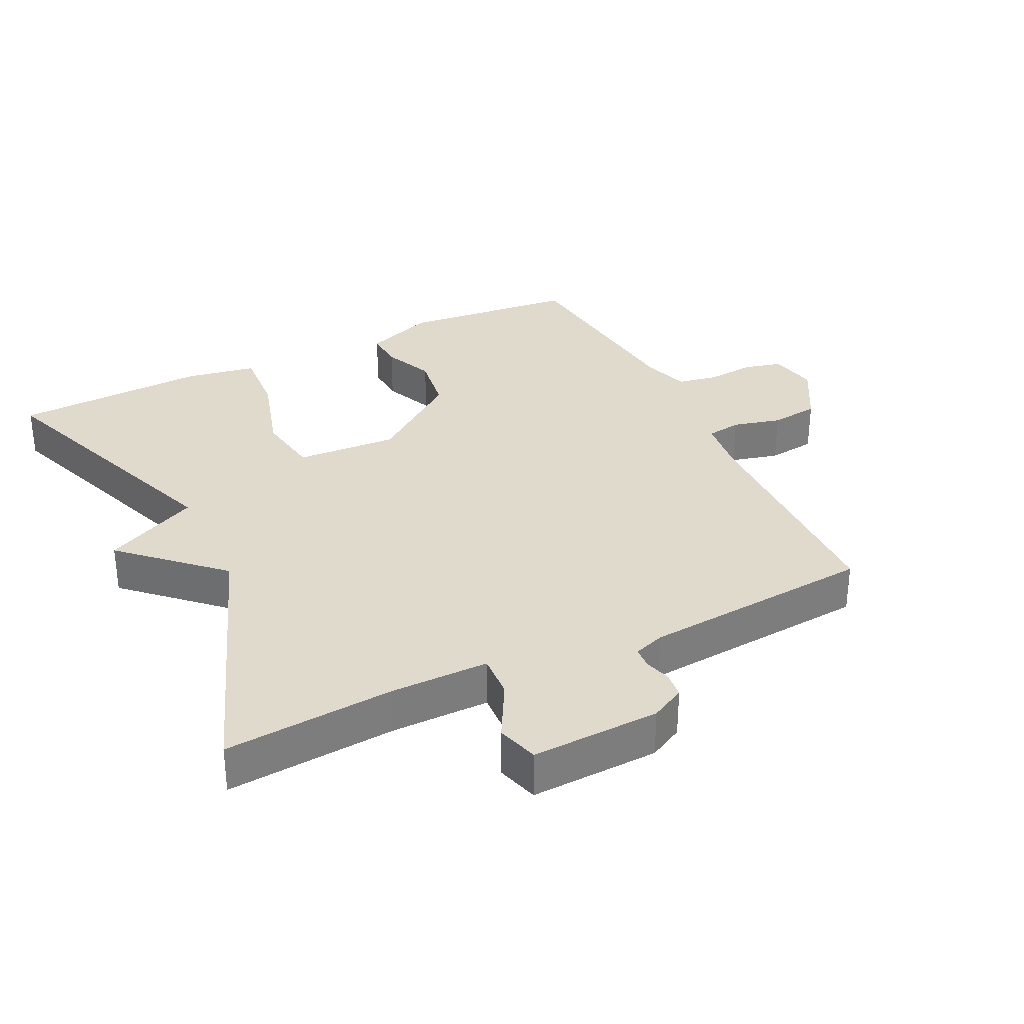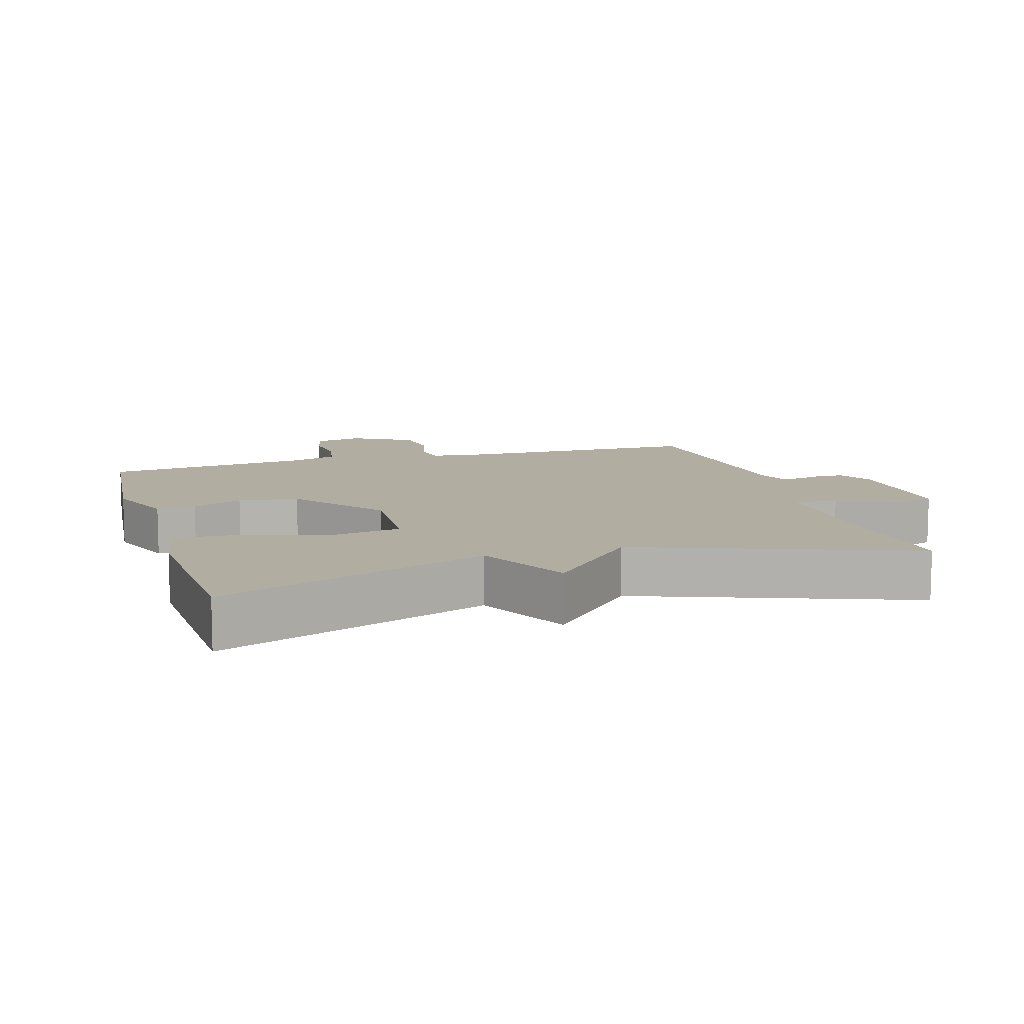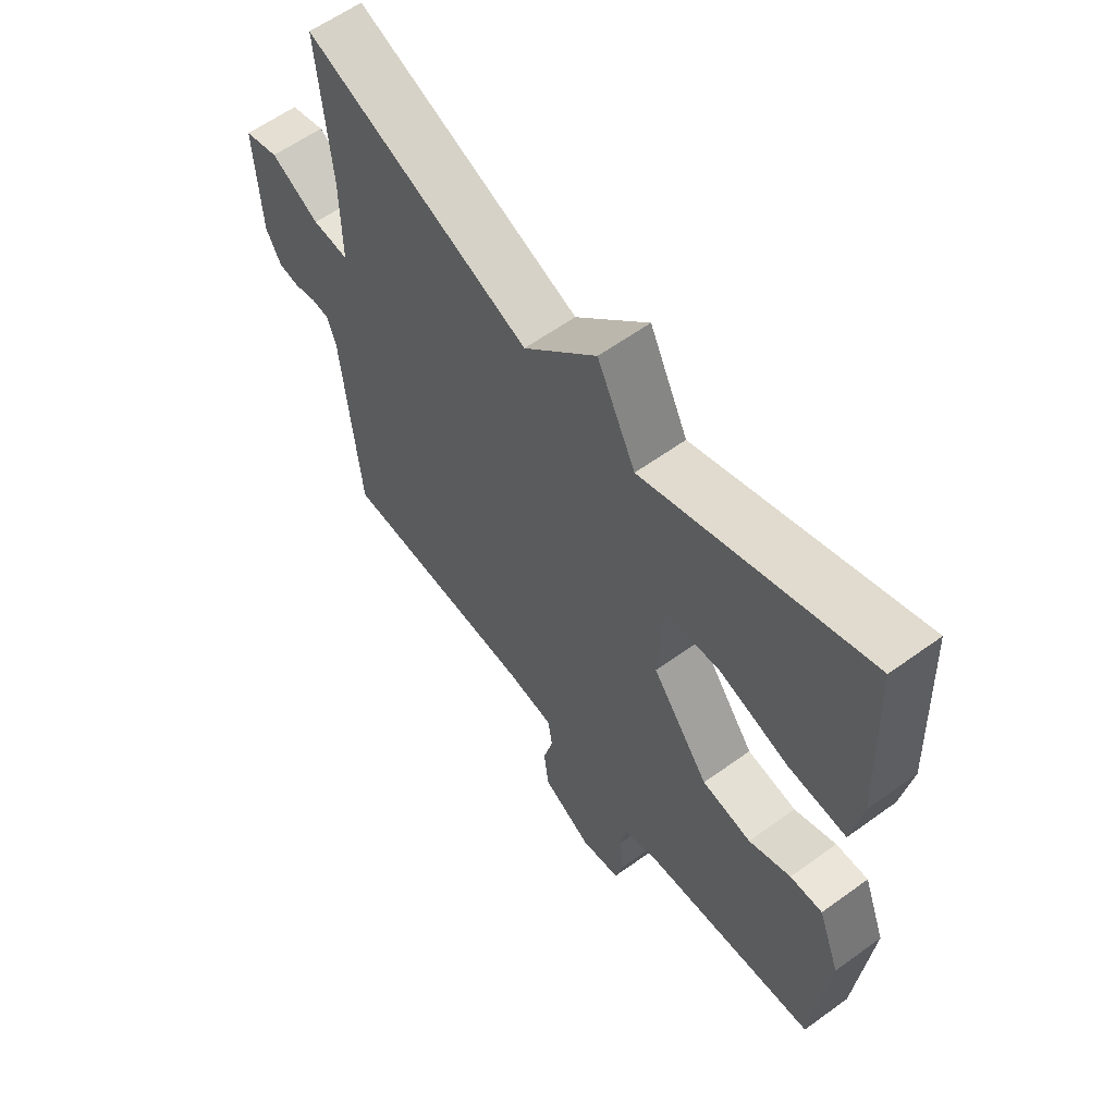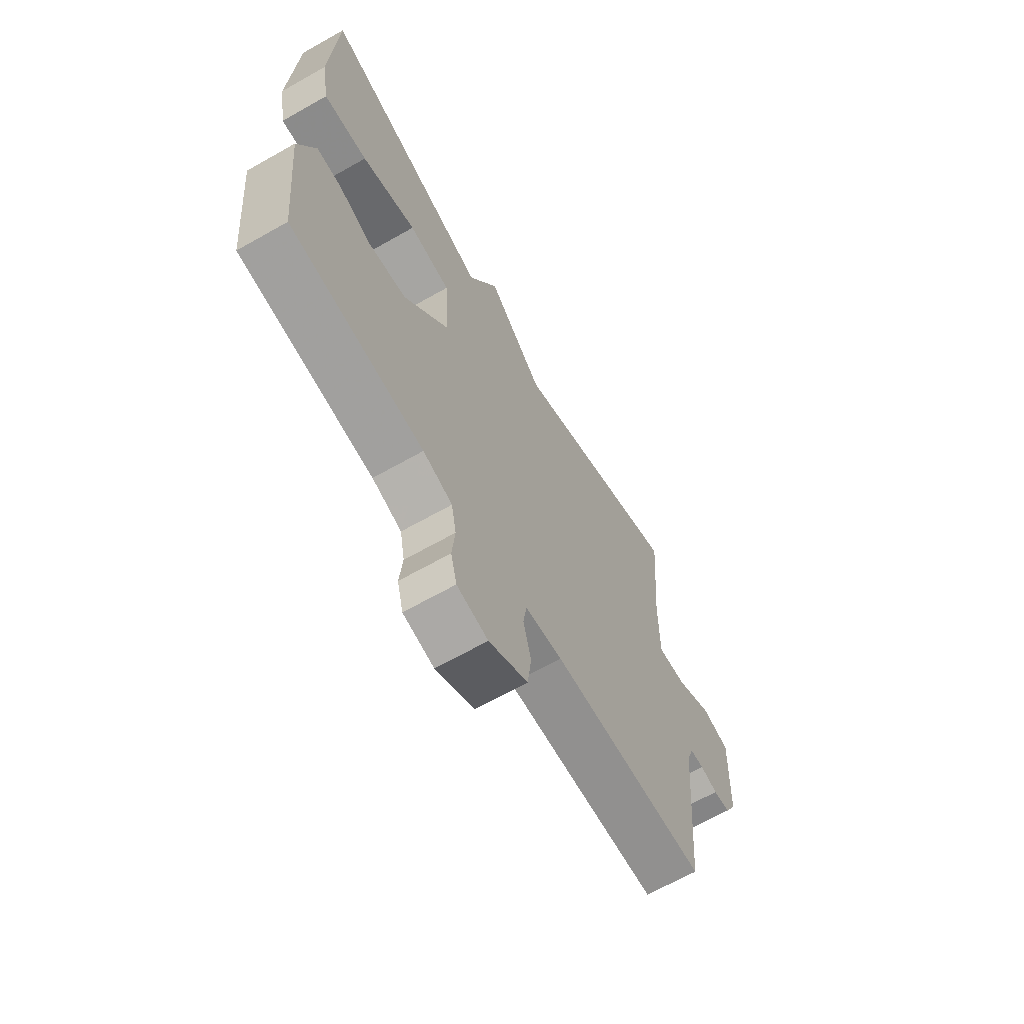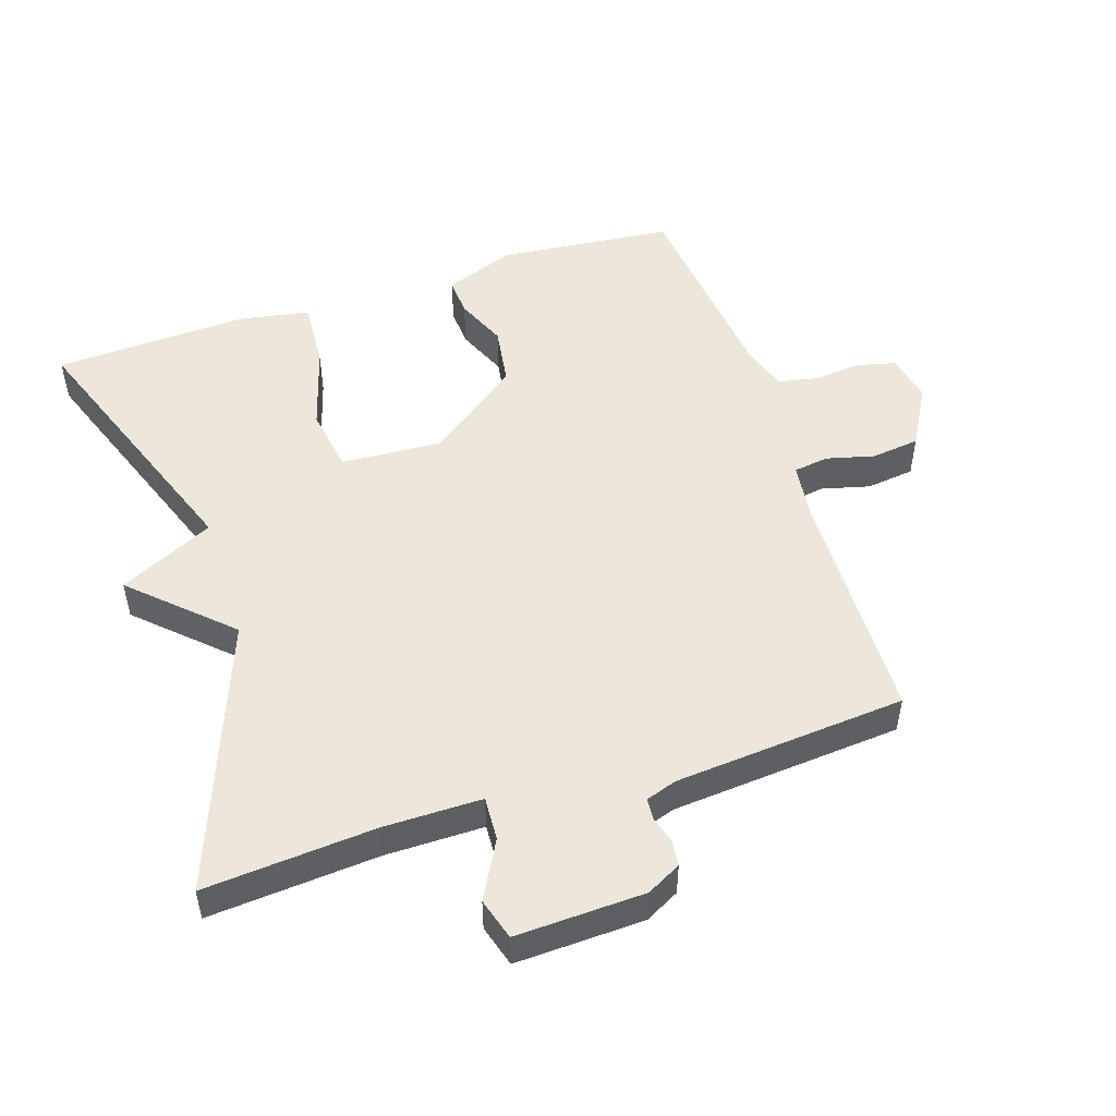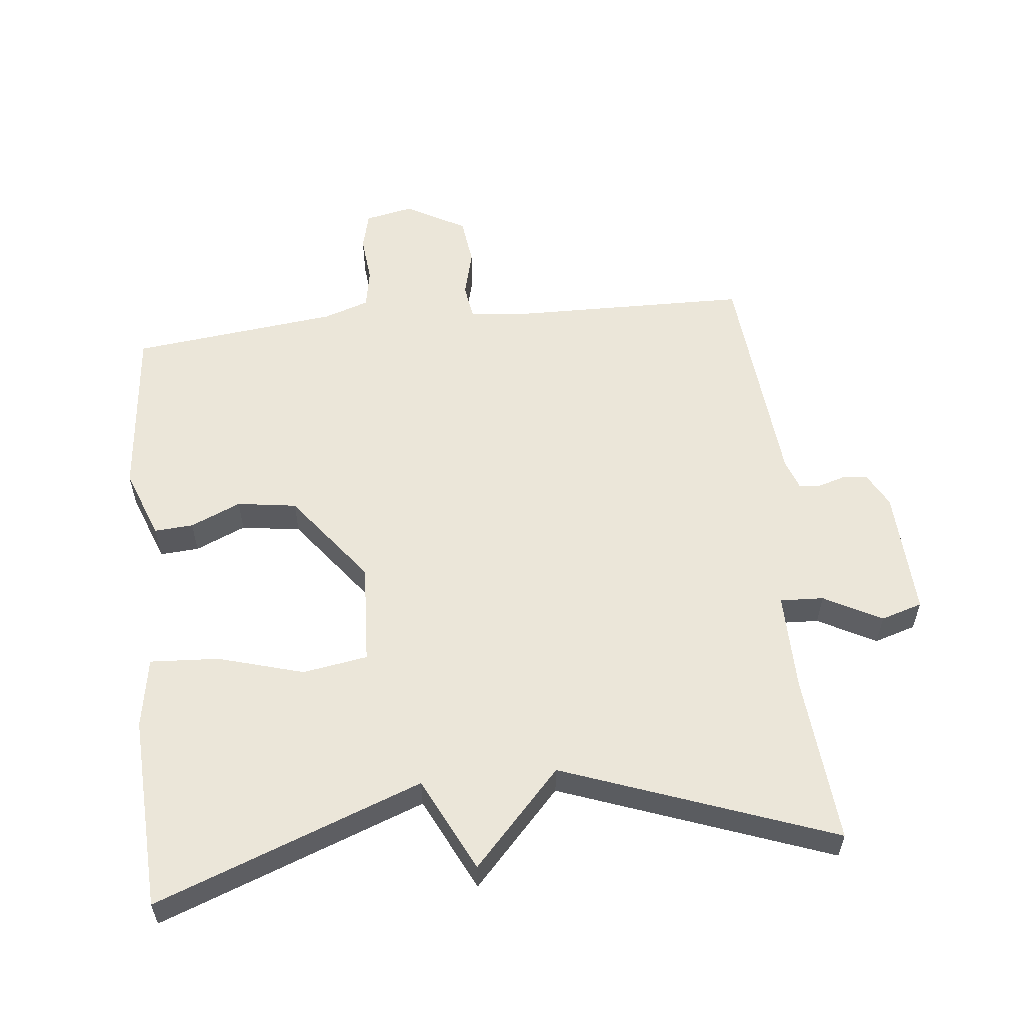
<metadata>
{"format":"obj","ext":"obj","renderer":"f3d","projection":"perspective","resolution":1024,"background":"white","views":[{"elev":32.5,"azim":64.3,"up":"+Y"},{"elev":10.5,"azim":-16.8,"up":"+Y"},{"elev":60.3,"azim":-126.5,"up":"+Z"},{"elev":-66.5,"azim":-60.4,"up":"+Z"},{"elev":50.8,"azim":72.2,"up":"+Y"},{"elev":56.8,"azim":-6.1,"up":"+Y"}]}
</metadata>
<code>
v -0.5 0.07 0.5
v -0.103 0.07 0.351
v -0.034 0.07 0.492
v 0.097 0.07 0.351
v 0.5 0.07 0.5
v 0.479 0.07 0.246
v 0.478 0.07 0.099
v 0.543 0.07 0.102
v 0.629 0.07 0.148
v 0.691 0.07 0.129
v 0.683 0.07 -0.063
v 0.656 0.07 -0.114
v 0.618 0.07 -0.118
v 0.578 0.07 -0.106
v 0.546 0.07 -0.108
v 0.53 0.07 -0.154
v 0.5 0.07 -0.5
v 0.143 0.07 -0.506
v 0.057 0.07 -0.516
v 0.049 0.07 -0.568
v 0.067 0.07 -0.64
v 0.058 0.07 -0.712
v -0.032 0.07 -0.762
v -0.104 0.07 -0.747
v -0.118 0.07 -0.69
v -0.111 0.07 -0.619
v -0.122 0.07 -0.559
v -0.19 0.07 -0.536
v -0.5 0.07 -0.5
v -0.525 0.07 -0.238
v -0.485 0.07 -0.133
v -0.427 0.07 -0.137
v -0.352 0.07 -0.17
v -0.263 0.07 -0.157
v -0.16 0.07 -0.021
v -0.168 0.07 0.131
v -0.265 0.07 0.147
v -0.393 0.07 0.11
v -0.496 0.07 0.104
v -0.514 0.07 0.21
v -0.5 0 0.5
v -0.103 0 0.351
v -0.034 0 0.492
v 0.097 0 0.351
v 0.5 0 0.5
v 0.479 0 0.246
v 0.478 0 0.099
v 0.543 0 0.102
v 0.629 0 0.148
v 0.691 0 0.129
v 0.683 0 -0.063
v 0.656 0 -0.114
v 0.618 0 -0.118
v 0.578 0 -0.106
v 0.546 0 -0.108
v 0.53 0 -0.154
v 0.5 0 -0.5
v 0.143 0 -0.506
v 0.057 0 -0.516
v 0.049 0 -0.568
v 0.067 0 -0.64
v 0.058 0 -0.712
v -0.032 0 -0.762
v -0.104 0 -0.747
v -0.118 0 -0.69
v -0.111 0 -0.619
v -0.122 0 -0.559
v -0.19 0 -0.536
v -0.5 0 -0.5
v -0.525 0 -0.238
v -0.485 0 -0.133
v -0.427 0 -0.137
v -0.352 0 -0.17
v -0.263 0 -0.157
v -0.16 0 -0.021
v -0.168 0 0.131
v -0.265 0 0.147
v -0.393 0 0.11
v -0.496 0 0.104
v -0.514 0 0.21
f 40 1 2
f 39 40 2
f 38 39 2
f 37 38 2
f 36 37 2
f 2 3 4
f 36 2 4
f 35 36 4
f 31 32 33
f 30 31 33
f 29 30 33
f 28 29 33
f 27 28 33 34
f 24 25 26
f 23 24 26
f 22 23 26
f 21 22 26
f 20 21 26
f 19 20 26 27
f 16 17 18
f 15 16 18 19
f 12 13 14
f 11 12 14
f 10 11 14
f 9 10 14
f 8 9 14
f 7 8 14 15
f 35 4 5 6
f 35 6 7
f 27 34 35
f 19 27 35
f 15 19 35
f 7 15 35
f 42 41 80
f 42 80 79
f 42 79 78
f 42 78 77
f 42 77 76
f 44 43 42
f 44 42 76
f 44 76 75
f 73 72 71
f 73 71 70
f 73 70 69
f 73 69 68
f 74 73 68 67
f 66 65 64
f 66 64 63
f 66 63 62
f 66 62 61
f 66 61 60
f 67 66 60 59
f 58 57 56
f 59 58 56 55
f 54 53 52
f 54 52 51
f 54 51 50
f 54 50 49
f 54 49 48
f 55 54 48 47
f 46 45 44 75
f 47 46 75
f 75 74 67
f 75 67 59
f 75 59 55
f 75 55 47
f 1 41 42 2
f 2 42 43 3
f 3 43 44 4
f 4 44 45 5
f 5 45 46 6
f 6 46 47 7
f 7 47 48 8
f 8 48 49 9
f 9 49 50 10
f 10 50 51 11
f 11 51 52 12
f 12 52 53 13
f 13 53 54 14
f 14 54 55 15
f 15 55 56 16
f 16 56 57 17
f 17 57 58 18
f 18 58 59 19
f 19 59 60 20
f 20 60 61 21
f 21 61 62 22
f 22 62 63 23
f 23 63 64 24
f 24 64 65 25
f 25 65 66 26
f 26 66 67 27
f 27 67 68 28
f 28 68 69 29
f 29 69 70 30
f 30 70 71 31
f 31 71 72 32
f 32 72 73 33
f 33 73 74 34
f 34 74 75 35
f 35 75 76 36
f 36 76 77 37
f 37 77 78 38
f 38 78 79 39
f 39 79 80 40
f 40 80 41 1

</code>
